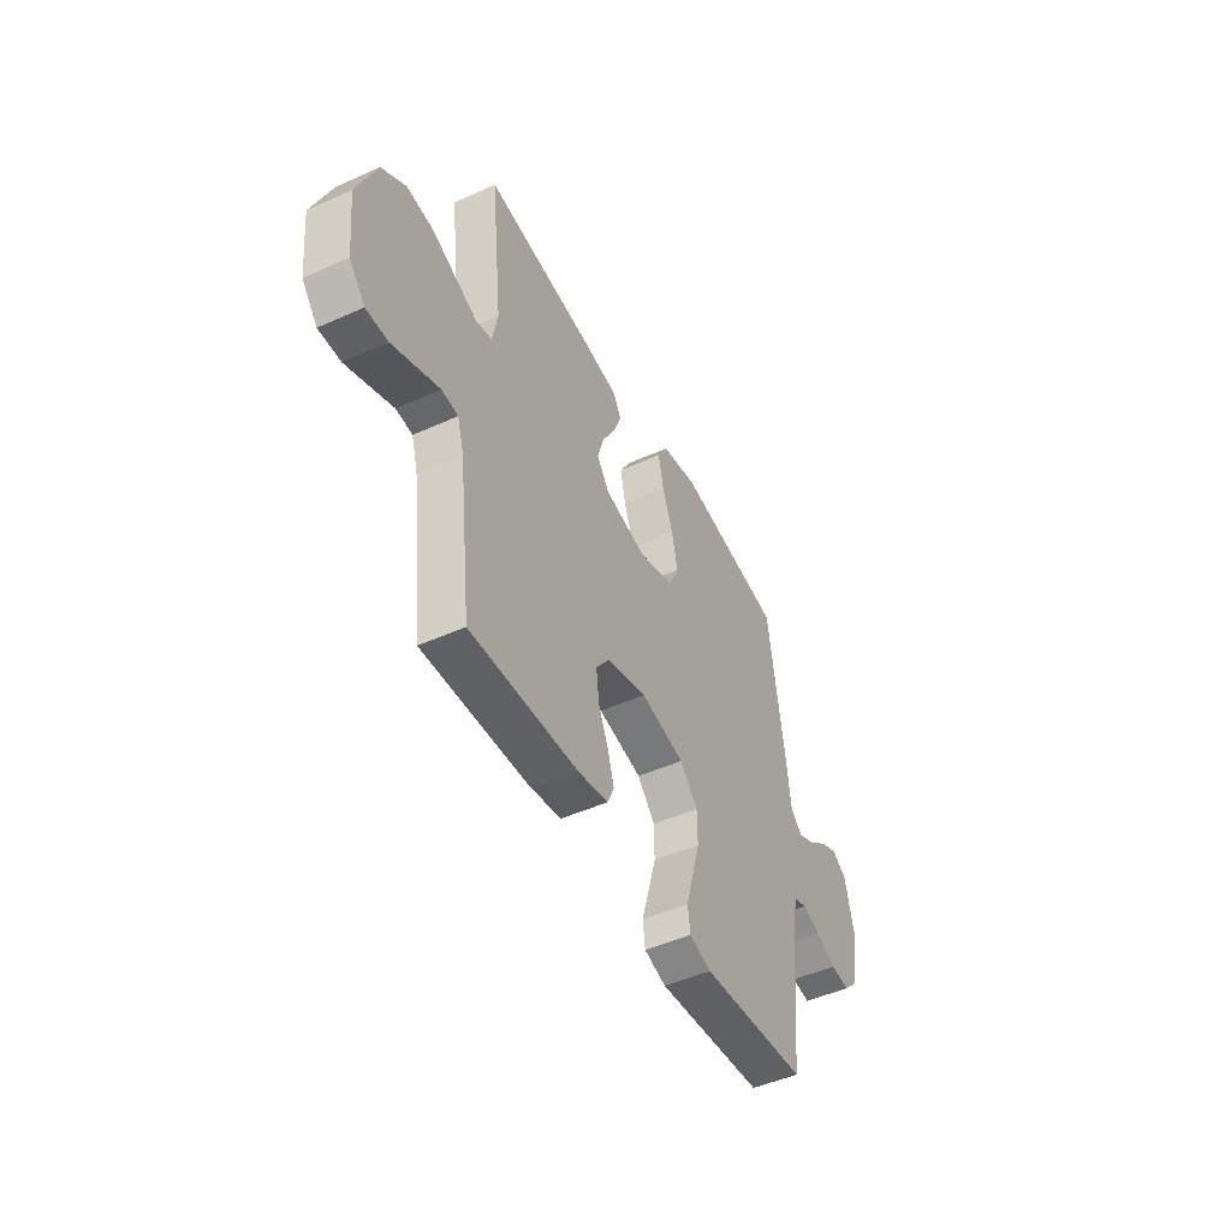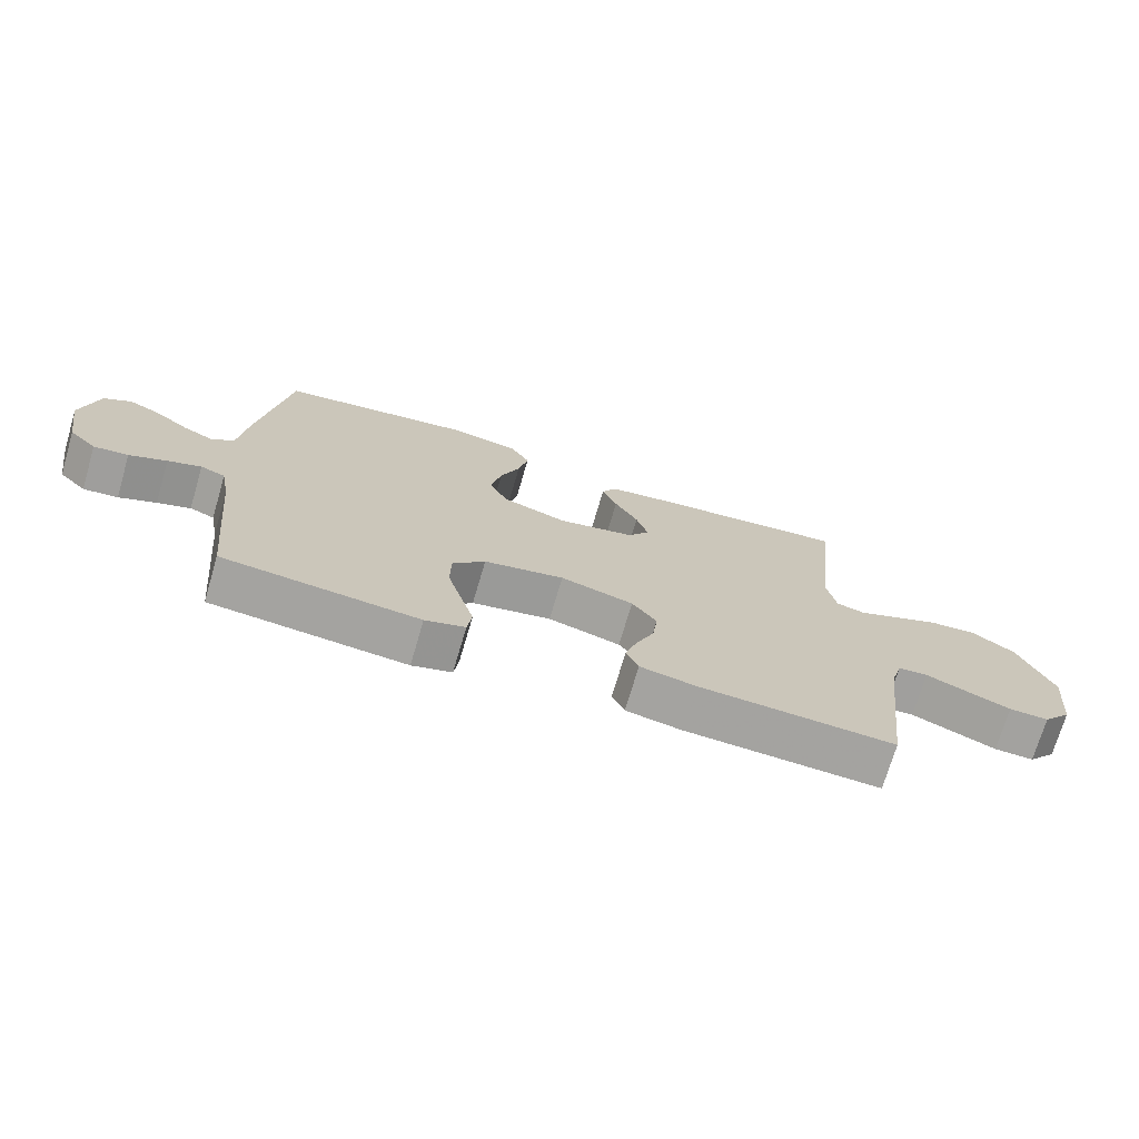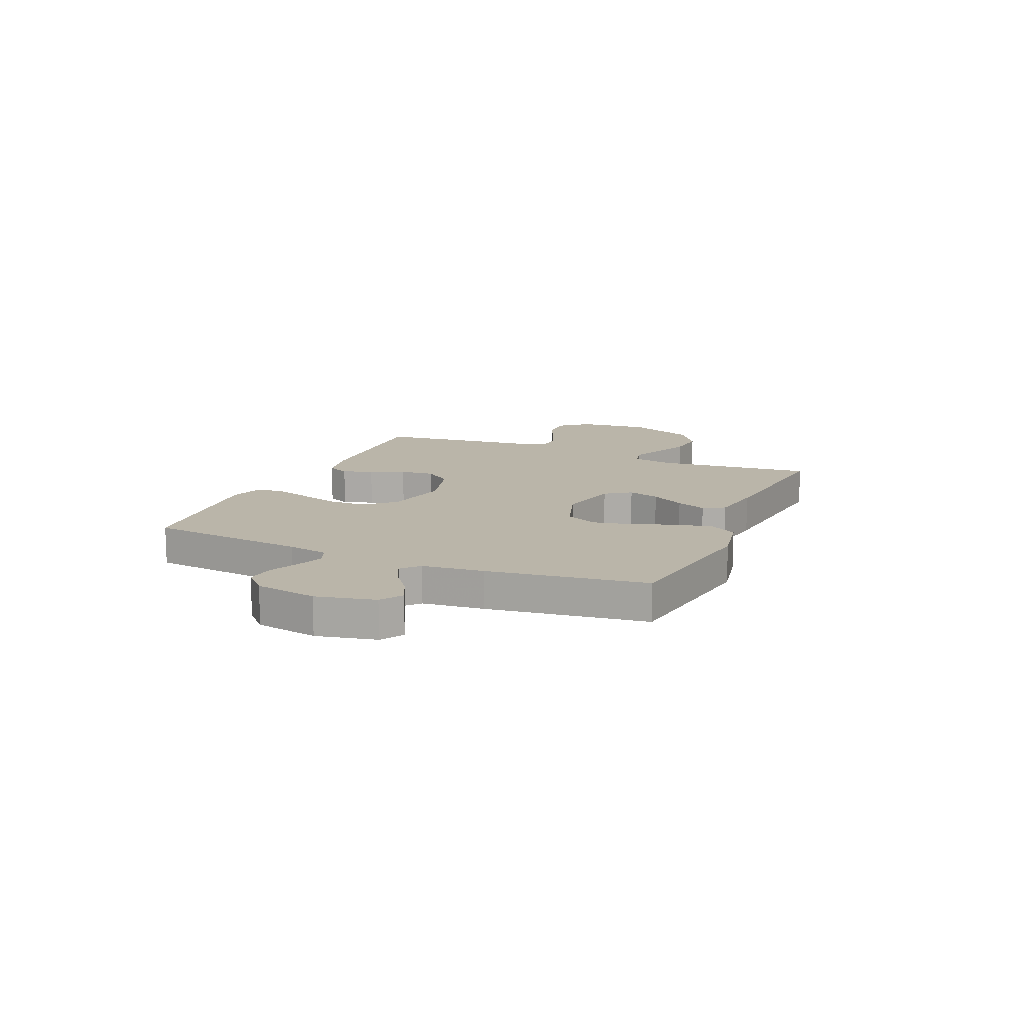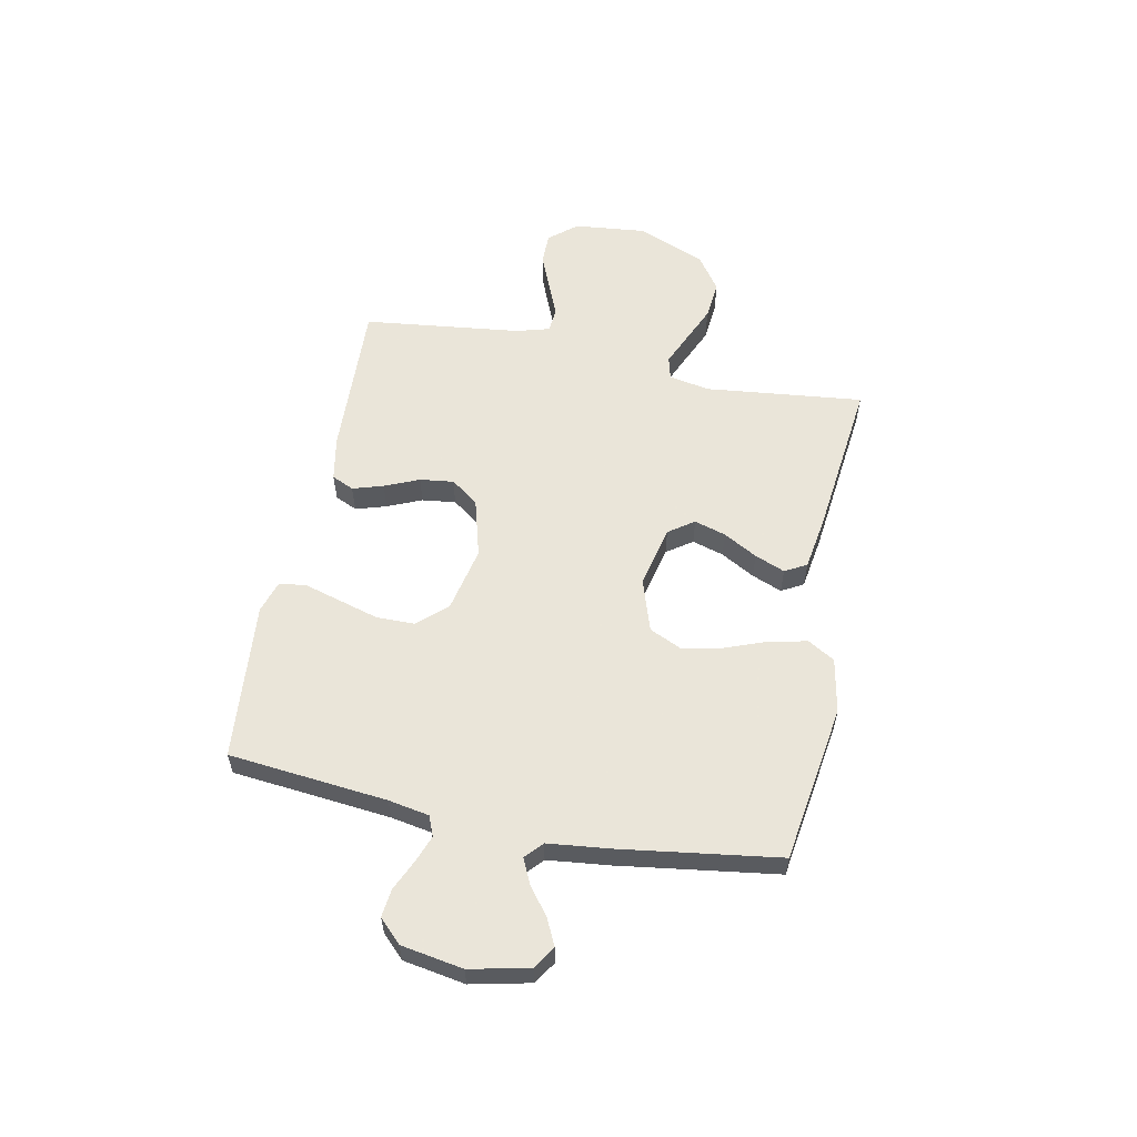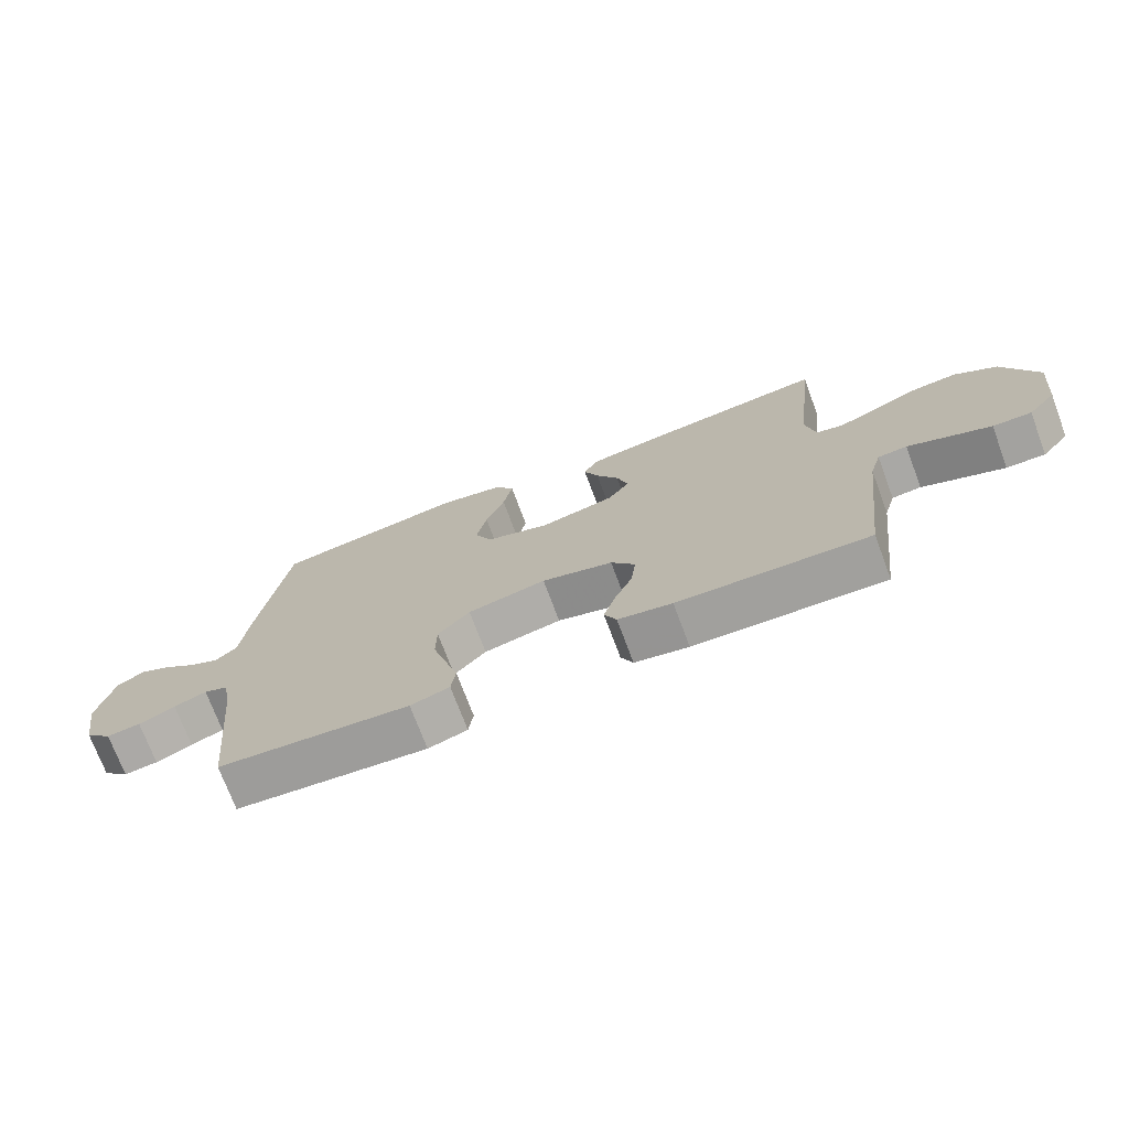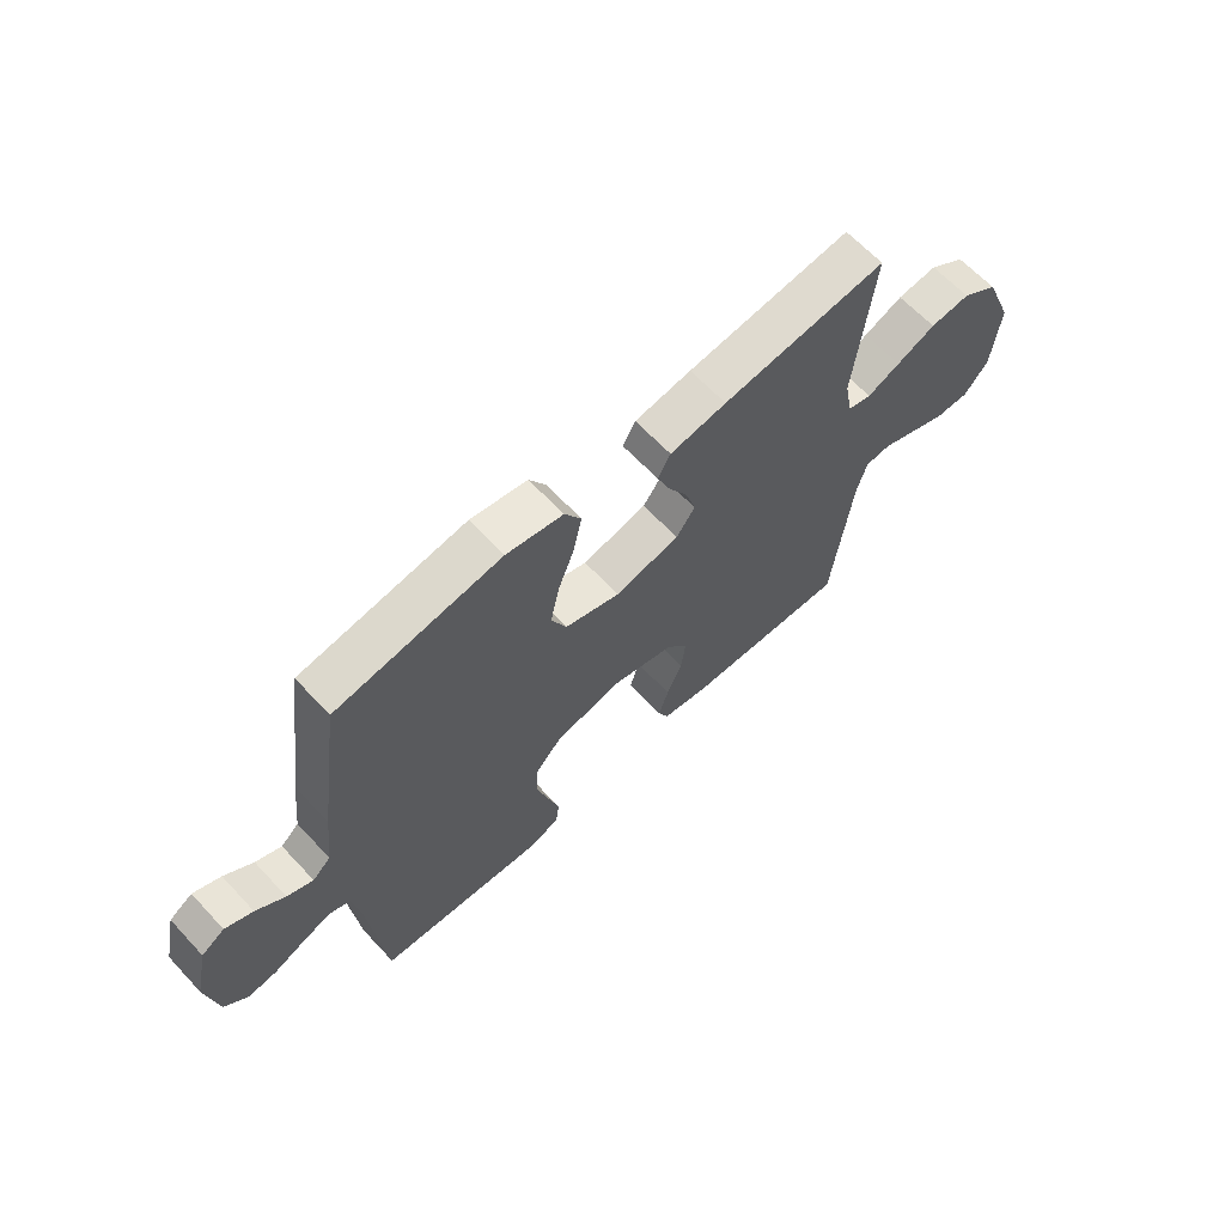
<metadata>
{"format":"obj","ext":"obj","renderer":"f3d","projection":"perspective","resolution":1024,"background":"white","views":[{"elev":-47.8,"azim":116.8,"up":"+Z"},{"elev":-72.4,"azim":-16.4,"up":"+Z"},{"elev":13.5,"azim":-66.6,"up":"+Y"},{"elev":57.7,"azim":-78.6,"up":"+Y"},{"elev":-72.9,"azim":20.5,"up":"+Z"},{"elev":64.2,"azim":-43.0,"up":"+Z"}]}
</metadata>
<code>
v 0.5 0.07 -0.5
v 0.2 0.07 -0.487
v 0.115 0.07 -0.471
v 0.096 0.07 -0.429
v 0.114 0.07 -0.371
v 0.142 0.07 -0.306
v 0.15 0.07 -0.242
v 0.112 0.07 -0.19
v 0 0.07 -0.159
v -0.123 0.07 -0.185
v -0.173 0.07 -0.24
v -0.174 0.07 -0.311
v -0.152 0.07 -0.388
v -0.132 0.07 -0.457
v -0.139 0.07 -0.508
v -0.2 0.07 -0.527
v -0.5 0.07 -0.5
v -0.53 0.07 -0.2
v -0.544 0.07 -0.123
v -0.582 0.07 -0.108
v -0.633 0.07 -0.127
v -0.69 0.07 -0.153
v -0.743 0.07 -0.159
v -0.785 0.07 -0.117
v -0.805 0.07 0
v -0.78 0.07 0.112
v -0.738 0.07 0.139
v -0.688 0.07 0.115
v -0.636 0.07 0.075
v -0.589 0.07 0.053
v -0.556 0.07 0.083
v -0.543 0.07 0.2
v -0.5 0.07 0.5
v -0.2 0.07 0.545
v -0.097 0.07 0.525
v -0.067 0.07 0.474
v -0.082 0.07 0.403
v -0.112 0.07 0.324
v -0.128 0.07 0.248
v -0.1 0.07 0.187
v 0 0.07 0.154
v 0.117 0.07 0.18
v 0.151 0.07 0.228
v 0.133 0.07 0.288
v 0.097 0.07 0.352
v 0.074 0.07 0.409
v 0.097 0.07 0.45
v 0.2 0.07 0.466
v 0.5 0.07 0.5
v 0.467 0.07 0.2
v 0.482 0.07 0.123
v 0.525 0.07 0.112
v 0.585 0.07 0.138
v 0.656 0.07 0.169
v 0.729 0.07 0.176
v 0.796 0.07 0.13
v 0.849 0.07 0
v 0.835 0.07 -0.136
v 0.791 0.07 -0.189
v 0.73 0.07 -0.188
v 0.662 0.07 -0.16
v 0.6 0.07 -0.134
v 0.554 0.07 -0.138
v 0.536 0.07 -0.2
v 0.5 0 -0.5
v 0.2 0 -0.487
v 0.115 0 -0.471
v 0.096 0 -0.429
v 0.114 0 -0.371
v 0.142 0 -0.306
v 0.15 0 -0.242
v 0.112 0 -0.19
v 0 0 -0.159
v -0.123 0 -0.185
v -0.173 0 -0.24
v -0.174 0 -0.311
v -0.152 0 -0.388
v -0.132 0 -0.457
v -0.139 0 -0.508
v -0.2 0 -0.527
v -0.5 0 -0.5
v -0.53 0 -0.2
v -0.544 0 -0.123
v -0.582 0 -0.108
v -0.633 0 -0.127
v -0.69 0 -0.153
v -0.743 0 -0.159
v -0.785 0 -0.117
v -0.805 0 0
v -0.78 0 0.112
v -0.738 0 0.139
v -0.688 0 0.115
v -0.636 0 0.075
v -0.589 0 0.053
v -0.556 0 0.083
v -0.543 0 0.2
v -0.5 0 0.5
v -0.2 0 0.545
v -0.097 0 0.525
v -0.067 0 0.474
v -0.082 0 0.403
v -0.112 0 0.324
v -0.128 0 0.248
v -0.1 0 0.187
v 0 0 0.154
v 0.117 0 0.18
v 0.151 0 0.228
v 0.133 0 0.288
v 0.097 0 0.352
v 0.074 0 0.409
v 0.097 0 0.45
v 0.2 0 0.466
v 0.5 0 0.5
v 0.467 0 0.2
v 0.482 0 0.123
v 0.525 0 0.112
v 0.585 0 0.138
v 0.656 0 0.169
v 0.729 0 0.176
v 0.796 0 0.13
v 0.849 0 0
v 0.835 0 -0.136
v 0.791 0 -0.189
v 0.73 0 -0.188
v 0.662 0 -0.16
v 0.6 0 -0.134
v 0.554 0 -0.138
v 0.536 0 -0.2
f 60 61 62
f 59 60 62
f 58 59 62
f 57 58 62
f 56 57 62
f 55 56 62
f 54 55 62
f 53 54 62
f 52 53 62 63
f 51 52 63 64
f 48 49 50
f 47 48 50
f 46 47 50
f 45 46 50
f 44 45 50
f 51 64 1
f 50 51 1
f 44 50 1
f 43 44 1
f 36 37 38
f 35 36 38
f 34 35 38
f 33 34 38
f 32 33 38
f 31 32 38
f 30 31 38 39
f 27 28 29
f 26 27 29
f 25 26 29
f 24 25 29
f 23 24 29
f 22 23 29
f 21 22 29
f 20 21 29 30
f 30 39 40
f 20 30 40
f 19 20 40
f 16 17 18
f 15 16 18
f 14 15 18
f 13 14 18
f 12 13 18 19
f 4 5 6
f 3 4 6
f 2 3 6
f 1 2 6
f 1 6 7
f 1 7 8
f 43 1 8
f 42 43 8
f 19 40 41
f 11 12 19
f 19 41 42
f 11 19 42
f 10 11 42
f 42 8 9
f 9 10 42
f 126 125 124
f 126 124 123
f 126 123 122
f 126 122 121
f 126 121 120
f 126 120 119
f 126 119 118
f 126 118 117
f 127 126 117 116
f 128 127 116 115
f 114 113 112
f 114 112 111
f 114 111 110
f 114 110 109
f 114 109 108
f 65 128 115
f 65 115 114
f 65 114 108
f 65 108 107
f 102 101 100
f 102 100 99
f 102 99 98
f 102 98 97
f 102 97 96
f 102 96 95
f 103 102 95 94
f 93 92 91
f 93 91 90
f 93 90 89
f 93 89 88
f 93 88 87
f 93 87 86
f 93 86 85
f 94 93 85 84
f 104 103 94
f 104 94 84
f 104 84 83
f 82 81 80
f 82 80 79
f 82 79 78
f 82 78 77
f 83 82 77 76
f 70 69 68
f 70 68 67
f 70 67 66
f 70 66 65
f 71 70 65
f 72 71 65
f 72 65 107
f 72 107 106
f 105 104 83
f 83 76 75
f 106 105 83
f 106 83 75
f 106 75 74
f 73 72 106
f 106 74 73
f 1 65 66 2
f 2 66 67 3
f 3 67 68 4
f 4 68 69 5
f 5 69 70 6
f 6 70 71 7
f 7 71 72 8
f 8 72 73 9
f 9 73 74 10
f 10 74 75 11
f 11 75 76 12
f 12 76 77 13
f 13 77 78 14
f 14 78 79 15
f 15 79 80 16
f 16 80 81 17
f 17 81 82 18
f 18 82 83 19
f 19 83 84 20
f 20 84 85 21
f 21 85 86 22
f 22 86 87 23
f 23 87 88 24
f 24 88 89 25
f 25 89 90 26
f 26 90 91 27
f 27 91 92 28
f 28 92 93 29
f 29 93 94 30
f 30 94 95 31
f 31 95 96 32
f 32 96 97 33
f 33 97 98 34
f 34 98 99 35
f 35 99 100 36
f 36 100 101 37
f 37 101 102 38
f 38 102 103 39
f 39 103 104 40
f 40 104 105 41
f 41 105 106 42
f 42 106 107 43
f 43 107 108 44
f 44 108 109 45
f 45 109 110 46
f 46 110 111 47
f 47 111 112 48
f 48 112 113 49
f 49 113 114 50
f 50 114 115 51
f 51 115 116 52
f 52 116 117 53
f 53 117 118 54
f 54 118 119 55
f 55 119 120 56
f 56 120 121 57
f 57 121 122 58
f 58 122 123 59
f 59 123 124 60
f 60 124 125 61
f 61 125 126 62
f 62 126 127 63
f 63 127 128 64
f 64 128 65 1

</code>
